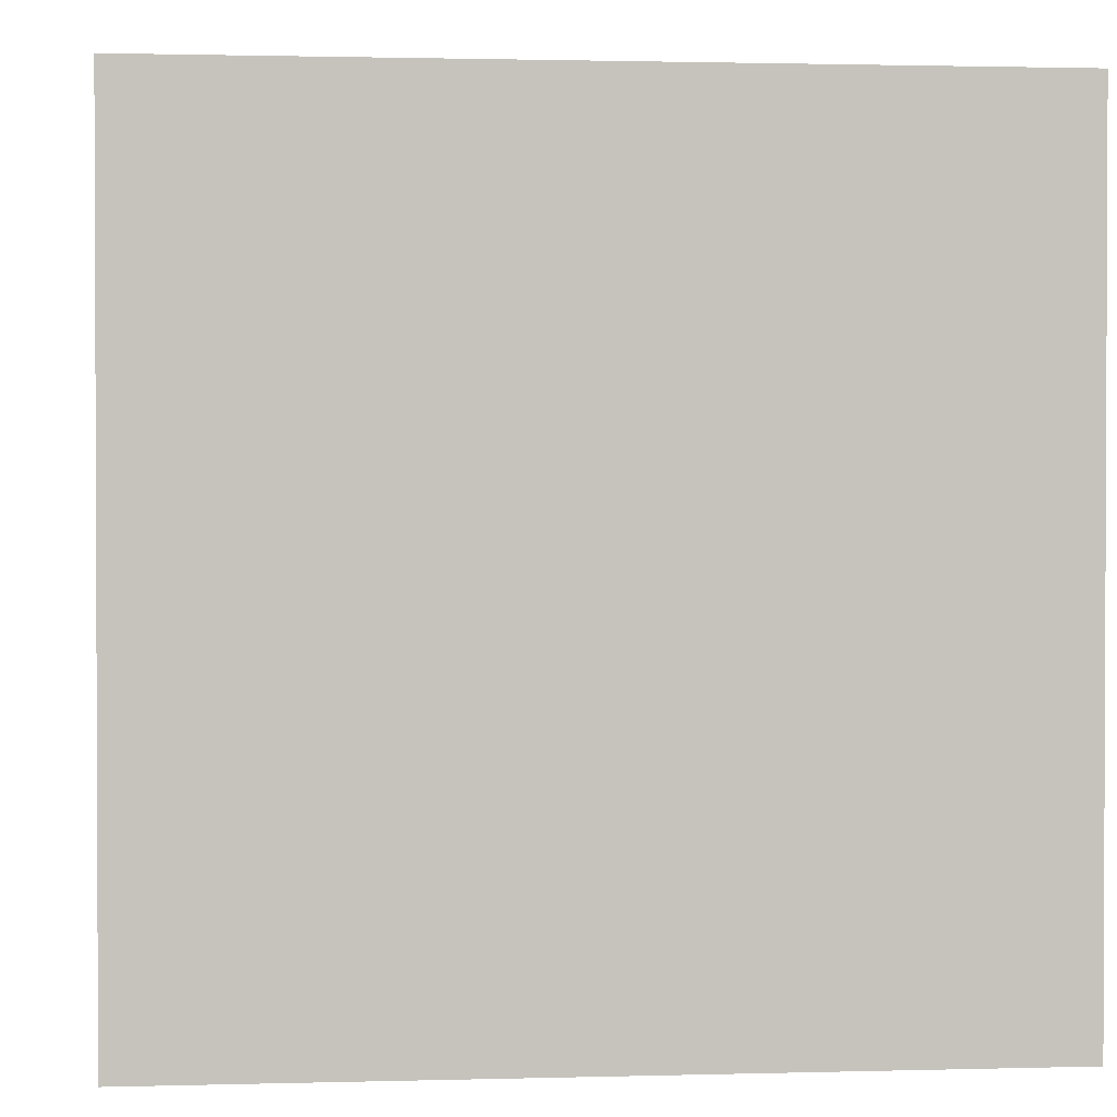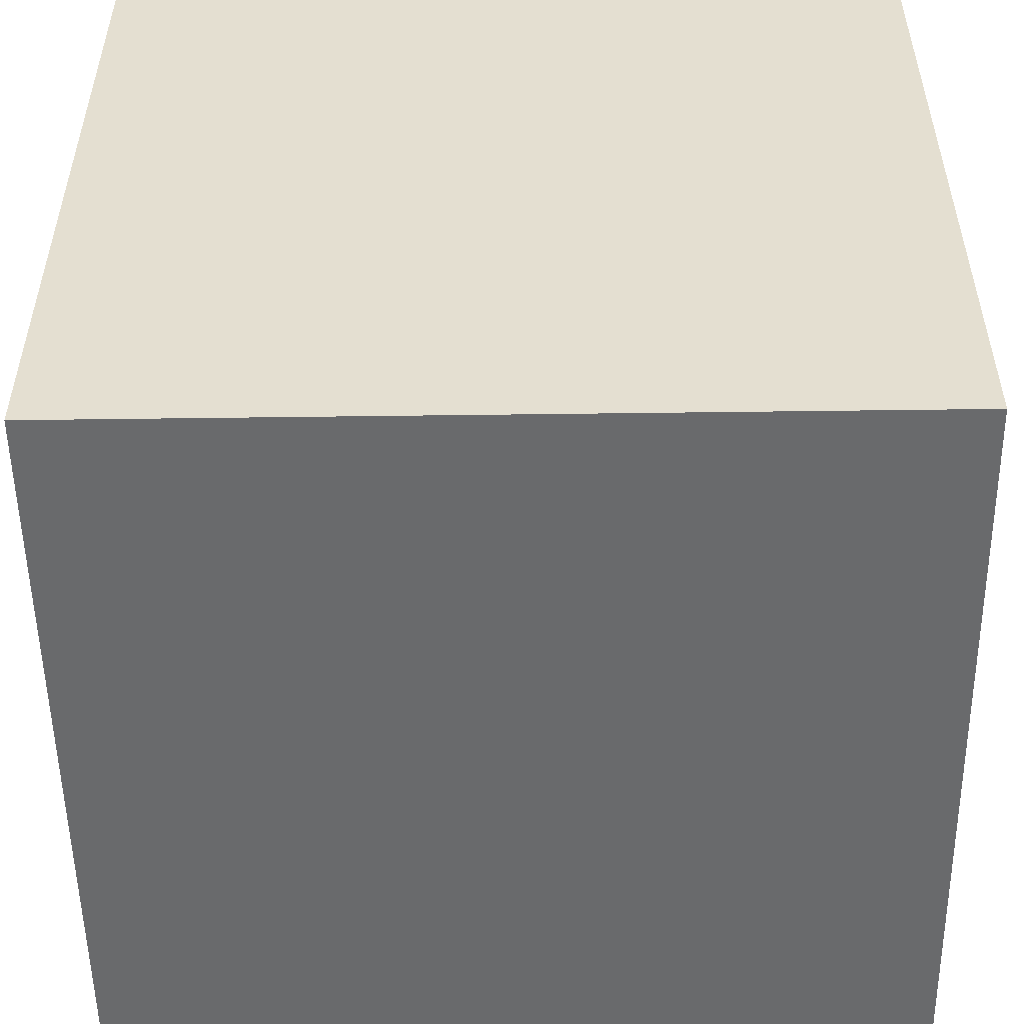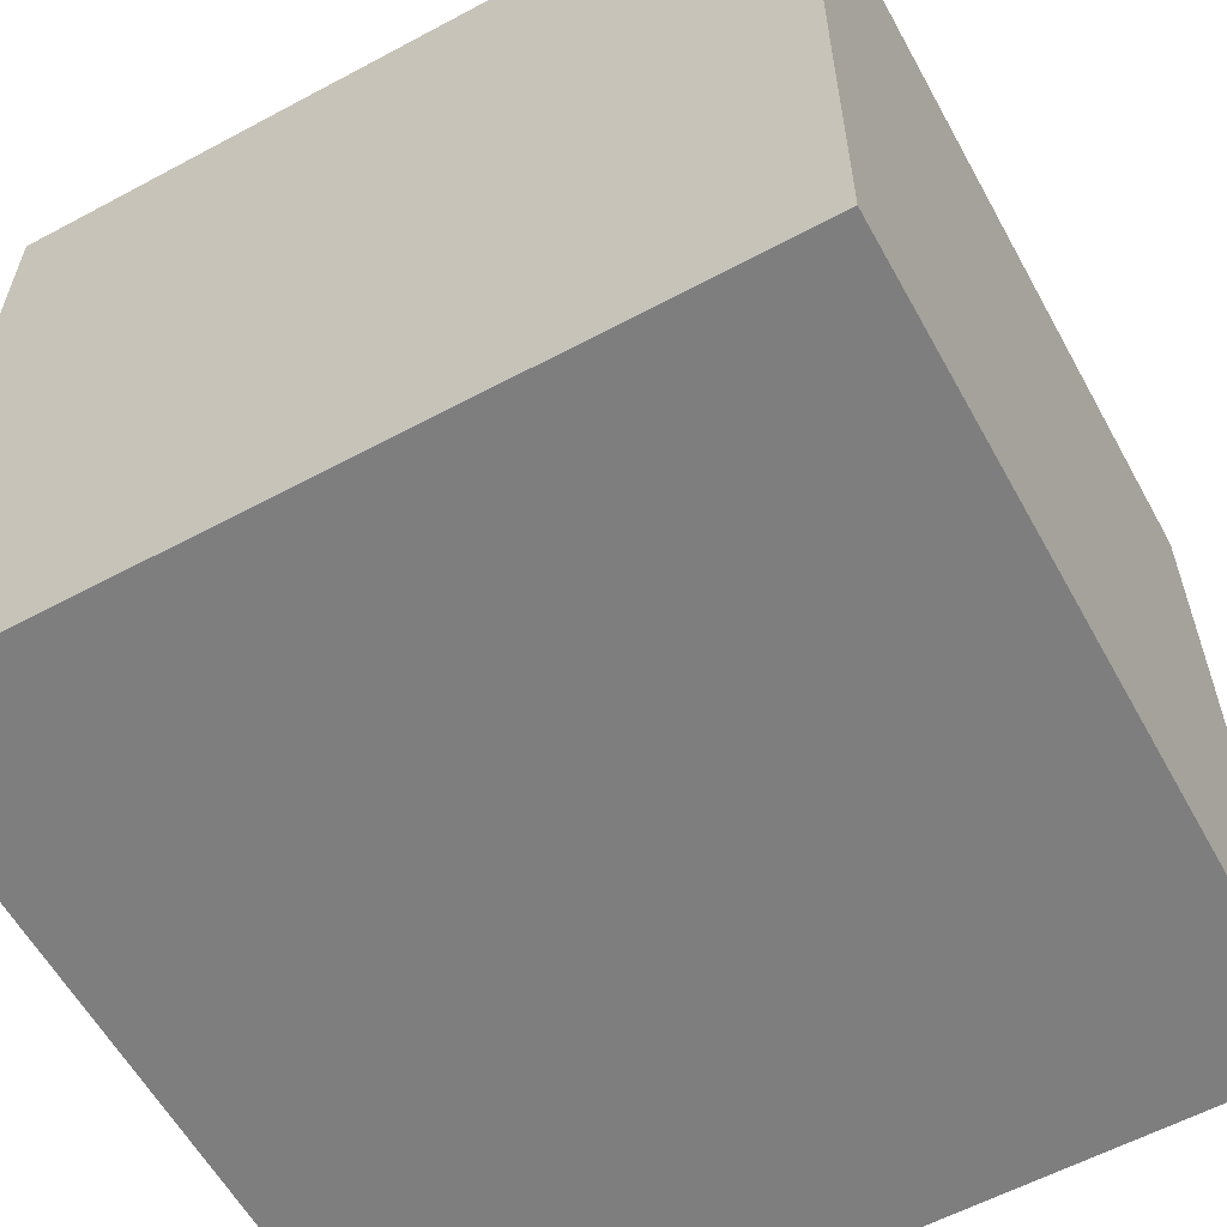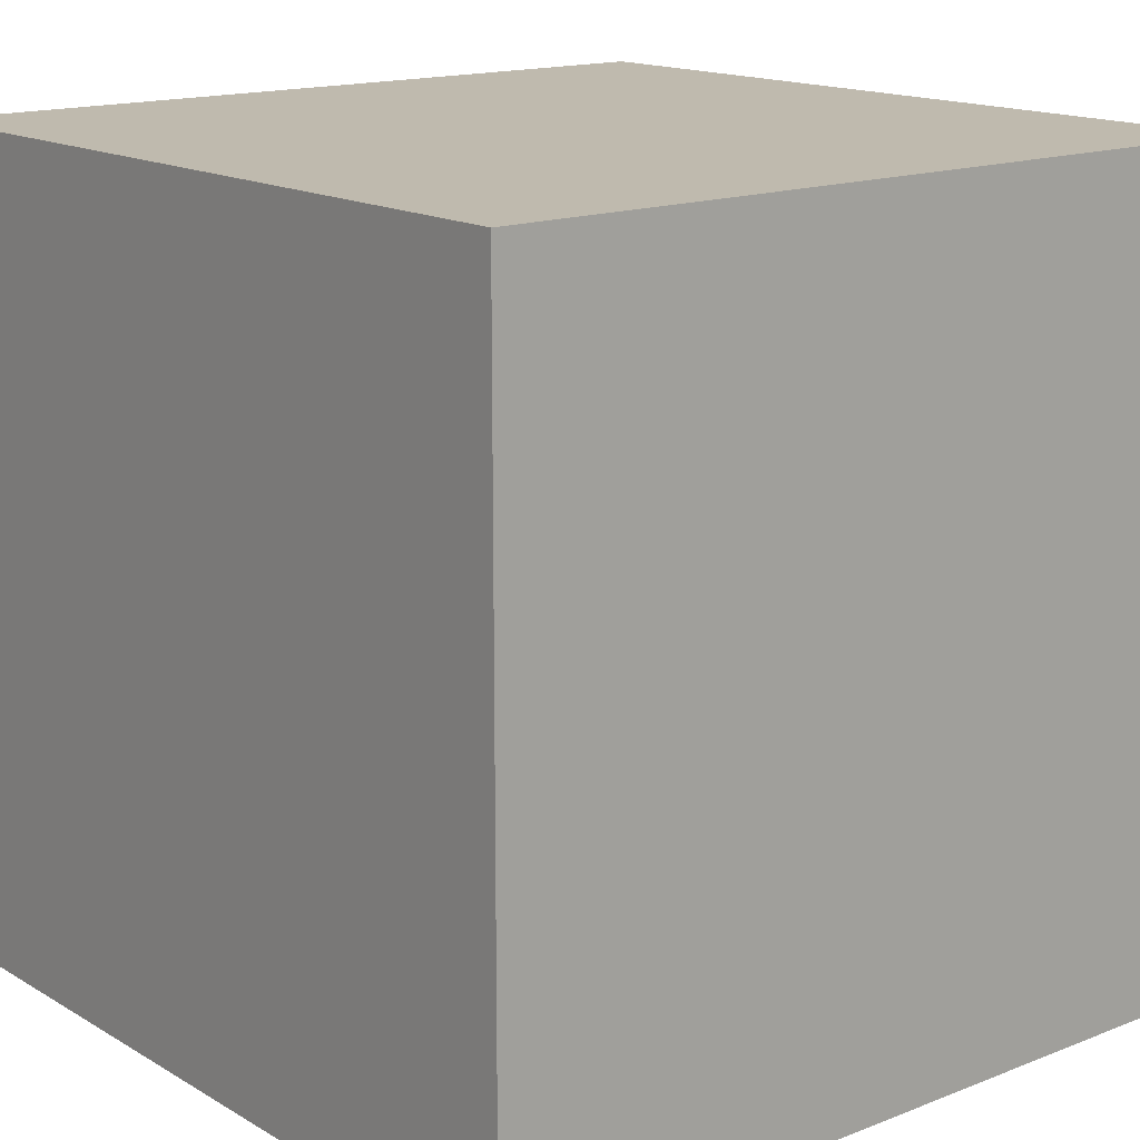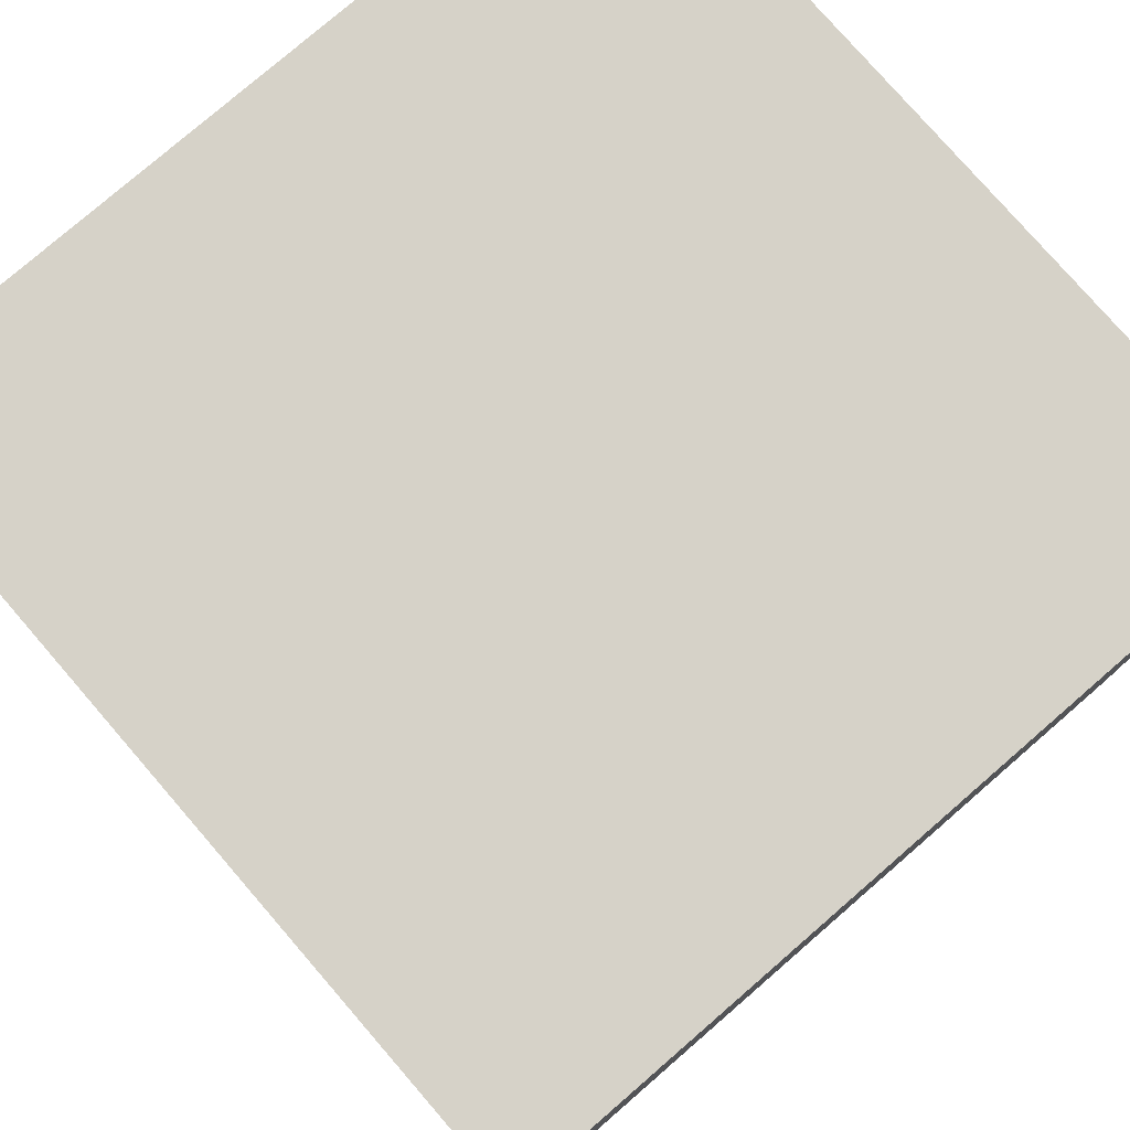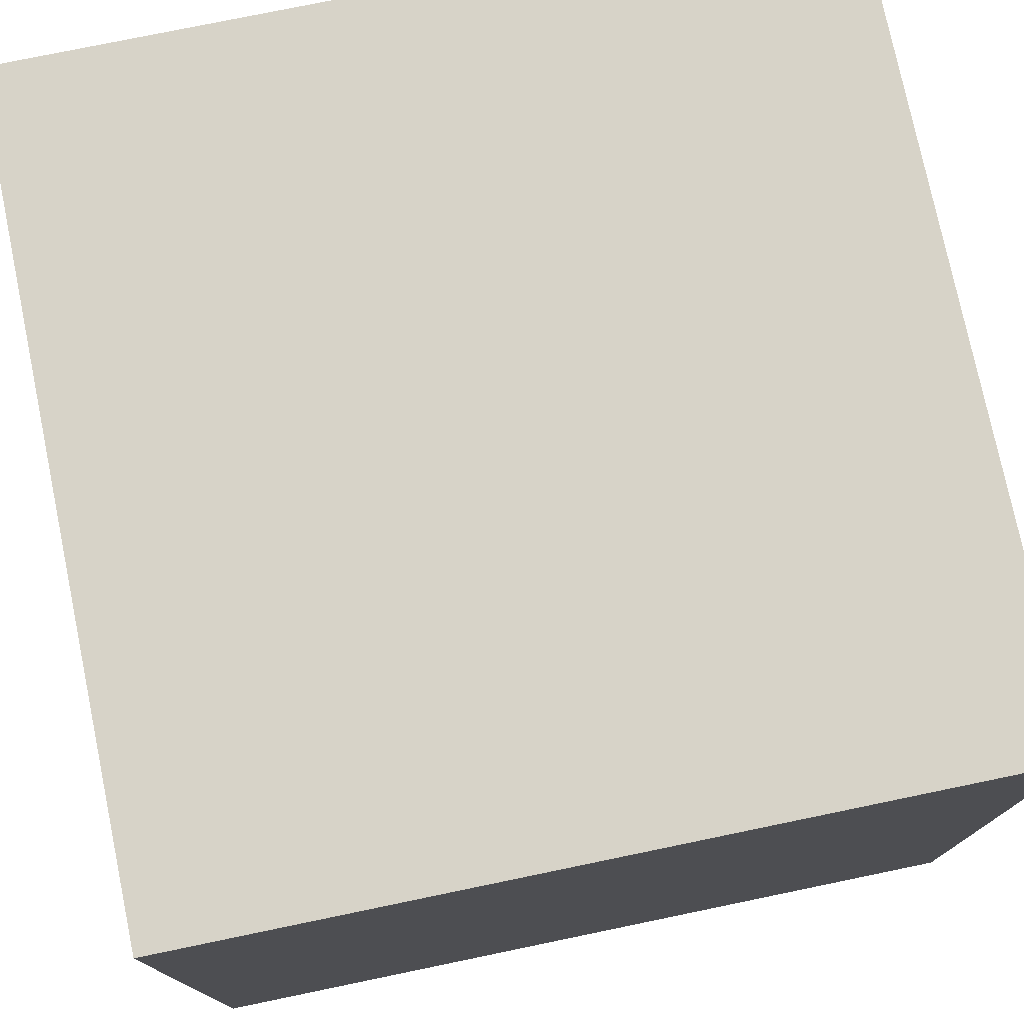
<metadata>
{"format":"obj","ext":"obj","renderer":"f3d","projection":"perspective","resolution":1024,"background":"white","views":[{"elev":1.4,"azim":84.2,"up":"+Y"},{"elev":-52.9,"azim":-179.2,"up":"+Y"},{"elev":-59.4,"azim":118.8,"up":"+Z"},{"elev":15.5,"azim":50.5,"up":"+Z"},{"elev":78.2,"azim":49.1,"up":"+Y"},{"elev":76.5,"azim":168.3,"up":"+Y"}]}
</metadata>
<code>
o Cube_Cube.008
v -0.5 -0.5 0.5
v -0.5 -0.5 -0.5
v 0.5 -0.5 -0.5
v 0.5 -0.5 0.5
v -0.5 0.5 0.5
v 0.5 0.5 0.5
v 0.5 0.5 -0.5
v -0.5 0.5 -0.5
f 1 2 3
f 1 3 4
f 5 6 7
f 5 7 8
f 1 5 8
f 1 8 2
f 2 8 7
f 2 7 3
f 3 7 6
f 3 6 4
f 5 1 4
f 5 4 6

</code>
